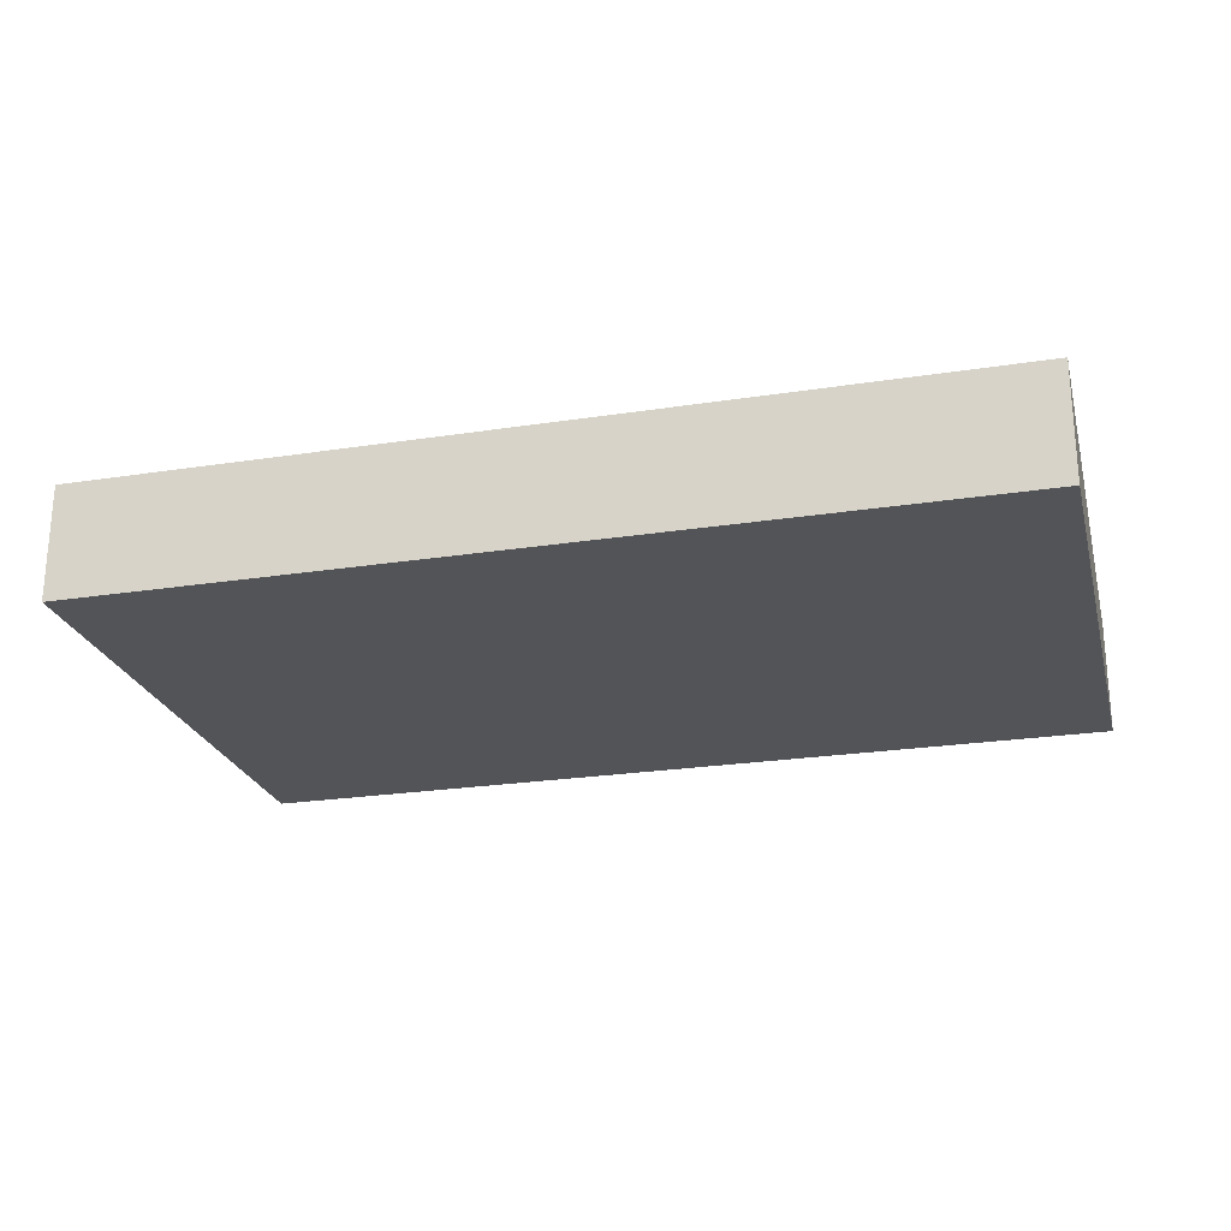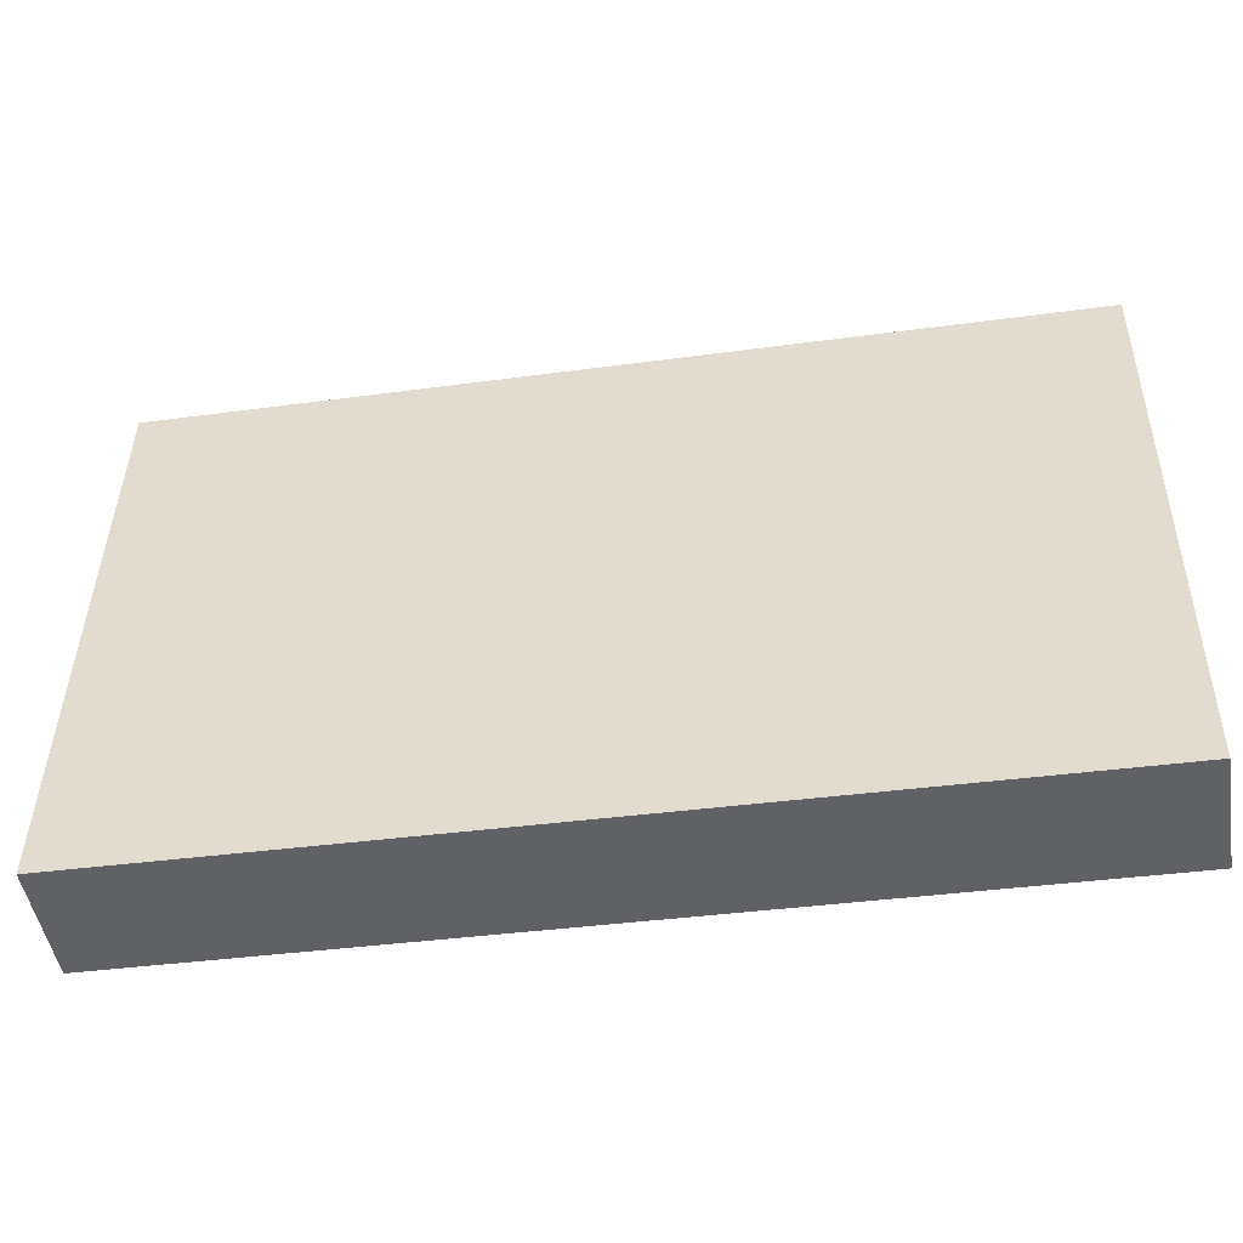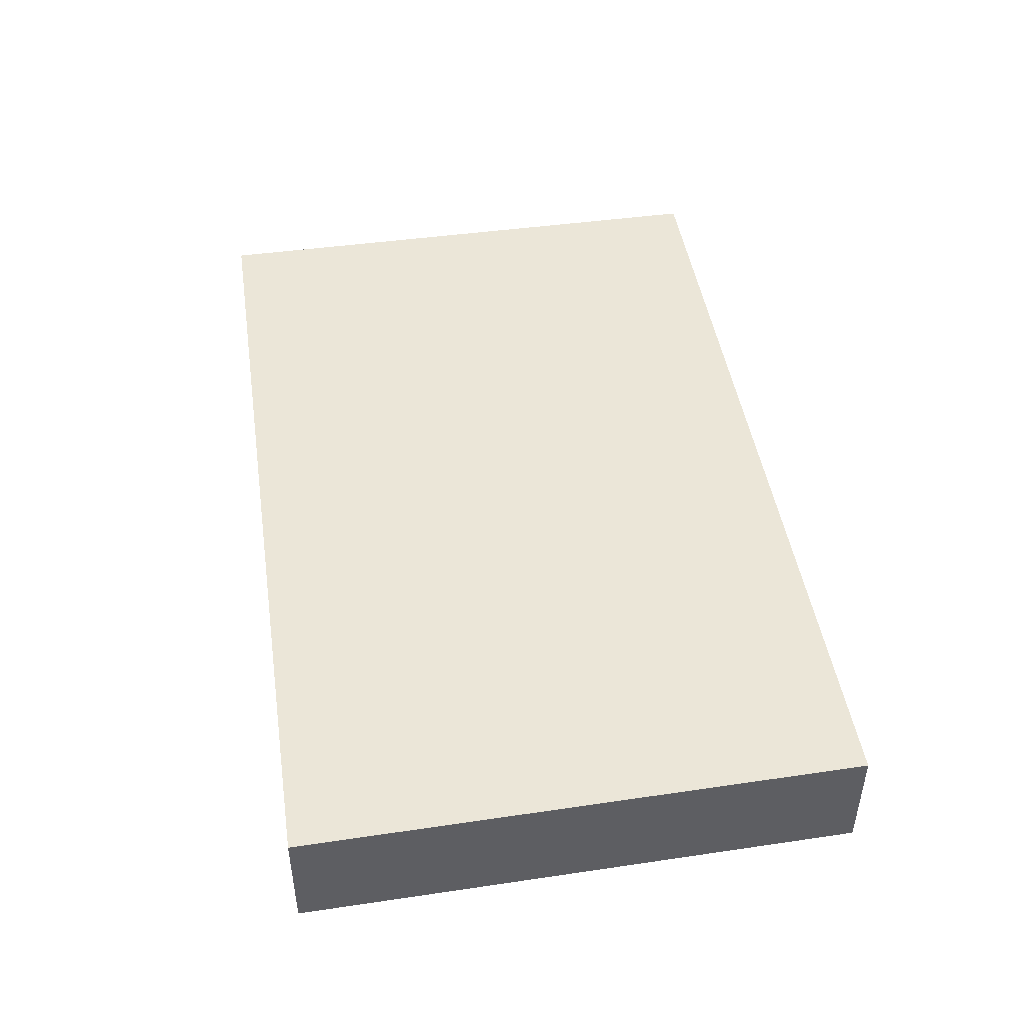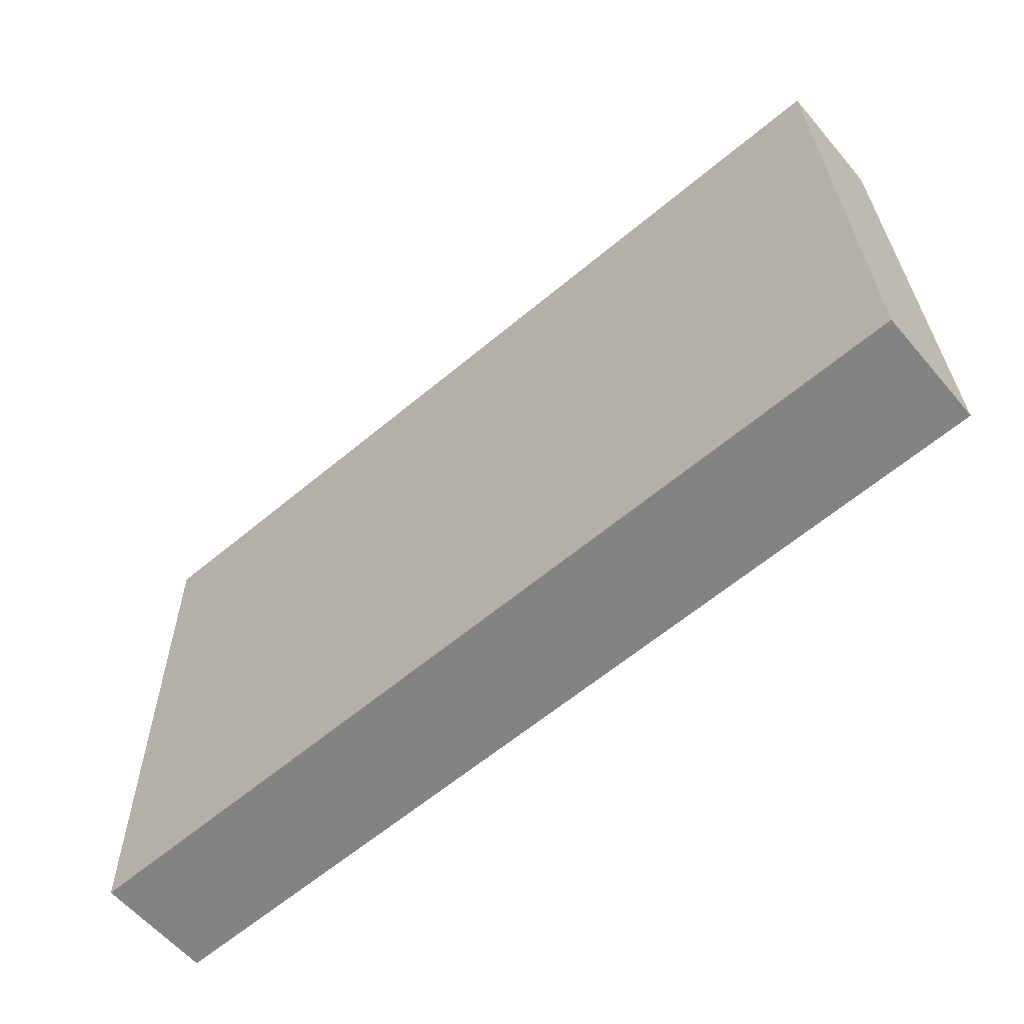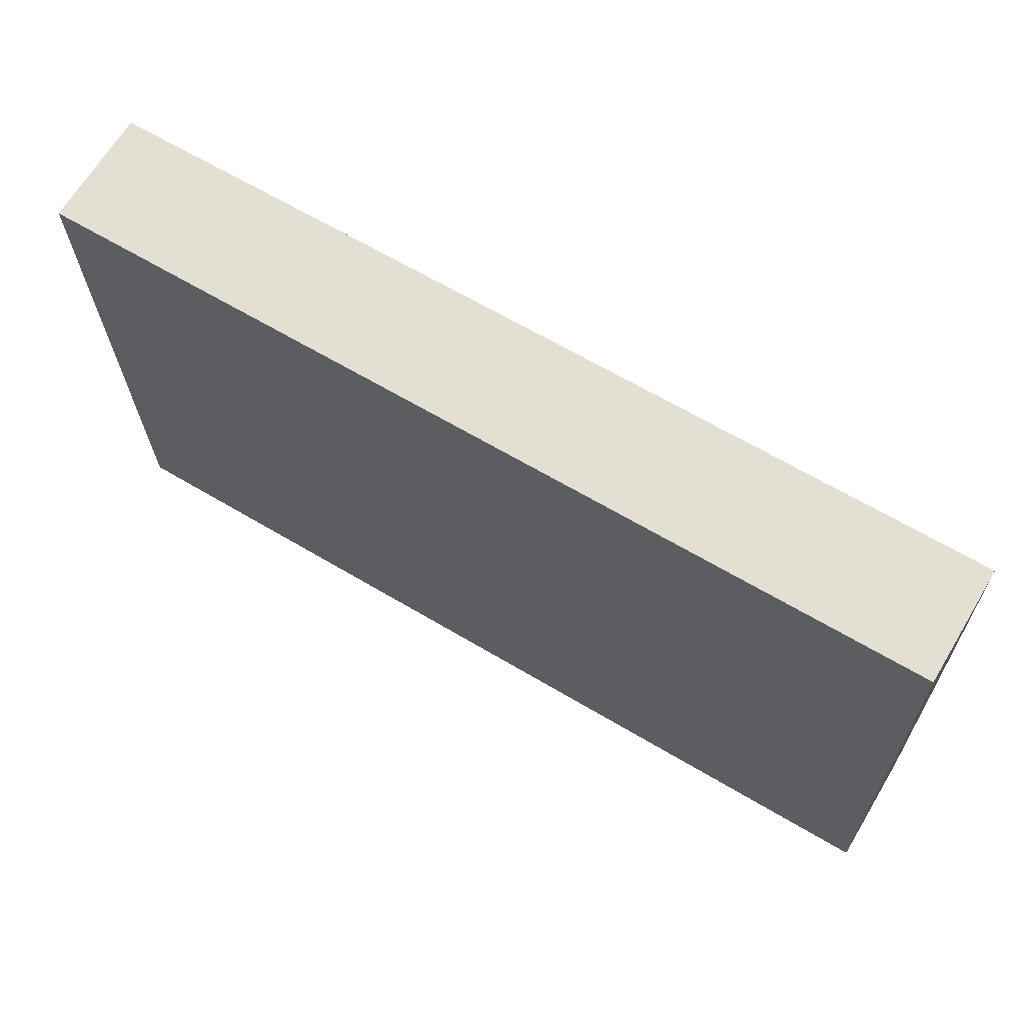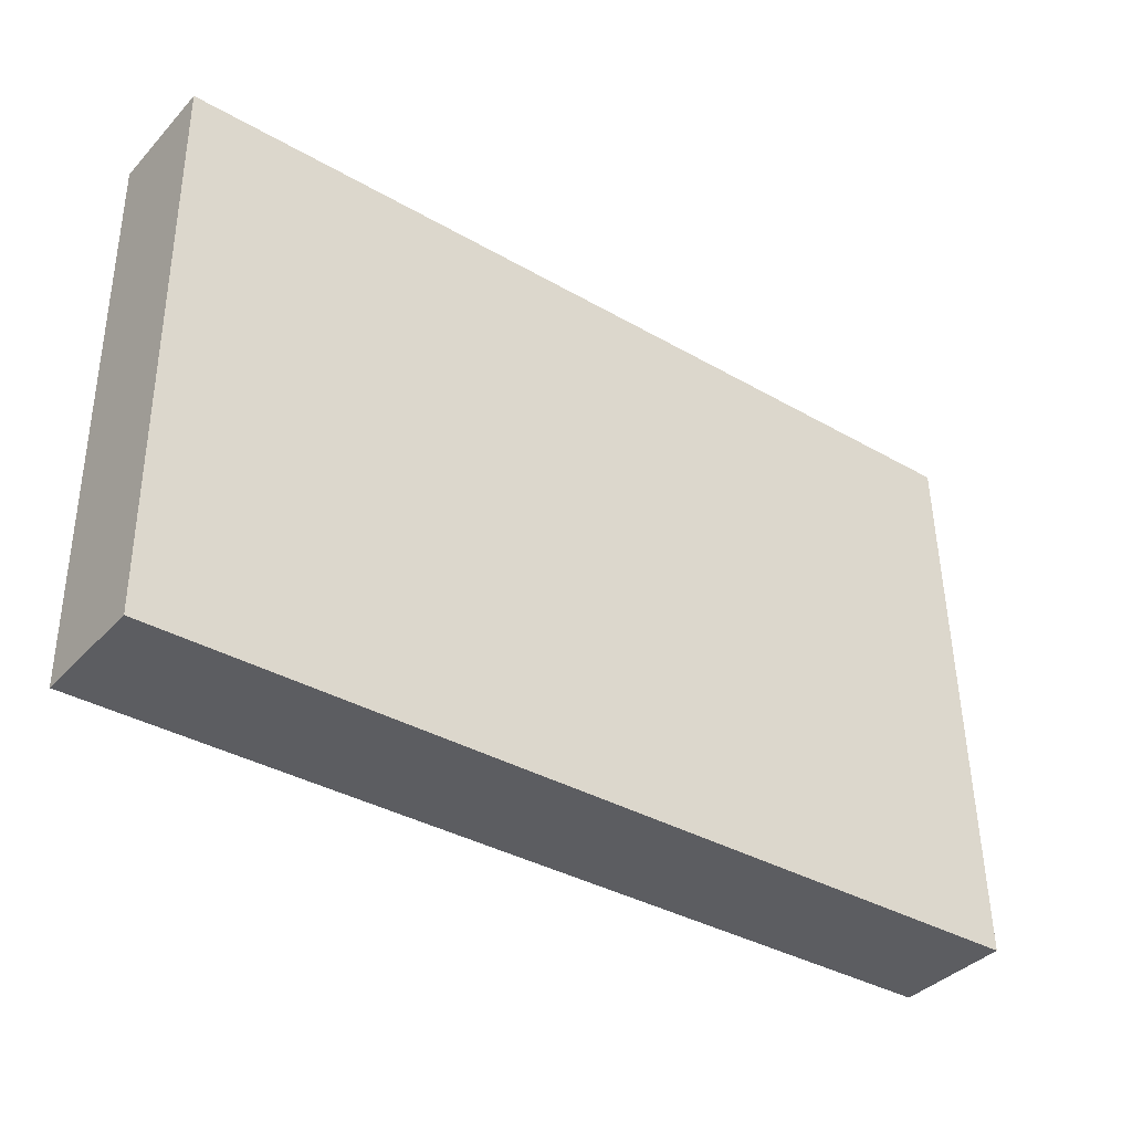
<metadata>
{"format":"obj","ext":"obj","renderer":"f3d","projection":"perspective","resolution":1024,"background":"white","views":[{"elev":-23.6,"azim":13.0,"up":"+Y"},{"elev":-48.6,"azim":-170.5,"up":"+Z"},{"elev":46.1,"azim":-100.3,"up":"+Y"},{"elev":-59.9,"azim":40.2,"up":"+Z"},{"elev":67.1,"azim":31.1,"up":"+Z"},{"elev":-38.2,"azim":-37.4,"up":"+Z"}]}
</metadata>
<code>
v  0 0.745 4.562e-17
v  5.866 0.745 -3.482
v  0.043 0.745 -3.653
v  5.785 0.745 0.159
v  5.866 2.132e-16 -3.482
v  0.043 2.237e-16 -3.653
v  0 0 0
v  5.785 -9.736e-18 0.159
g defaultobject
f 1 2 3
f 2 1 4
f 5 3 2
f 3 5 6
f 6 1 3
f 1 6 7
f 7 4 1
f 4 7 8
f 8 2 4
f 2 8 5
f 5 7 6
f 7 5 8

</code>
